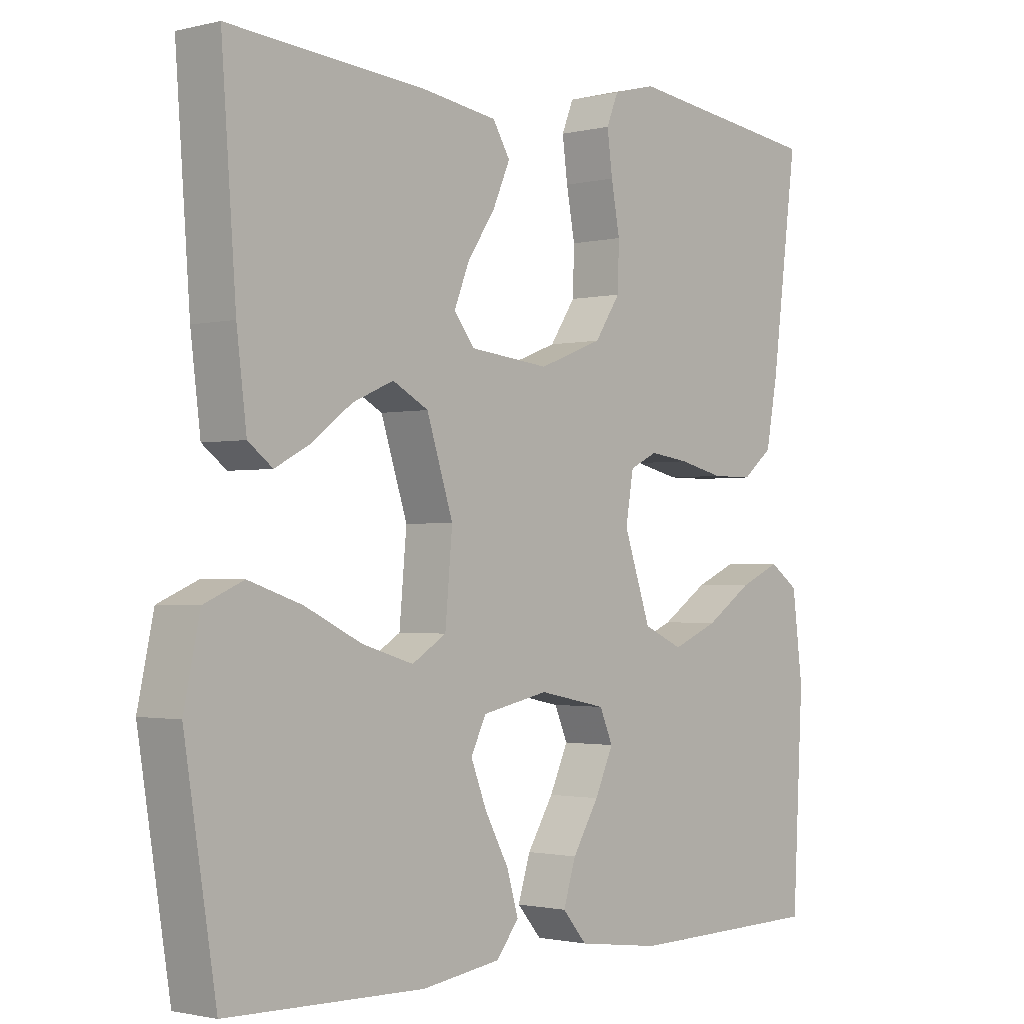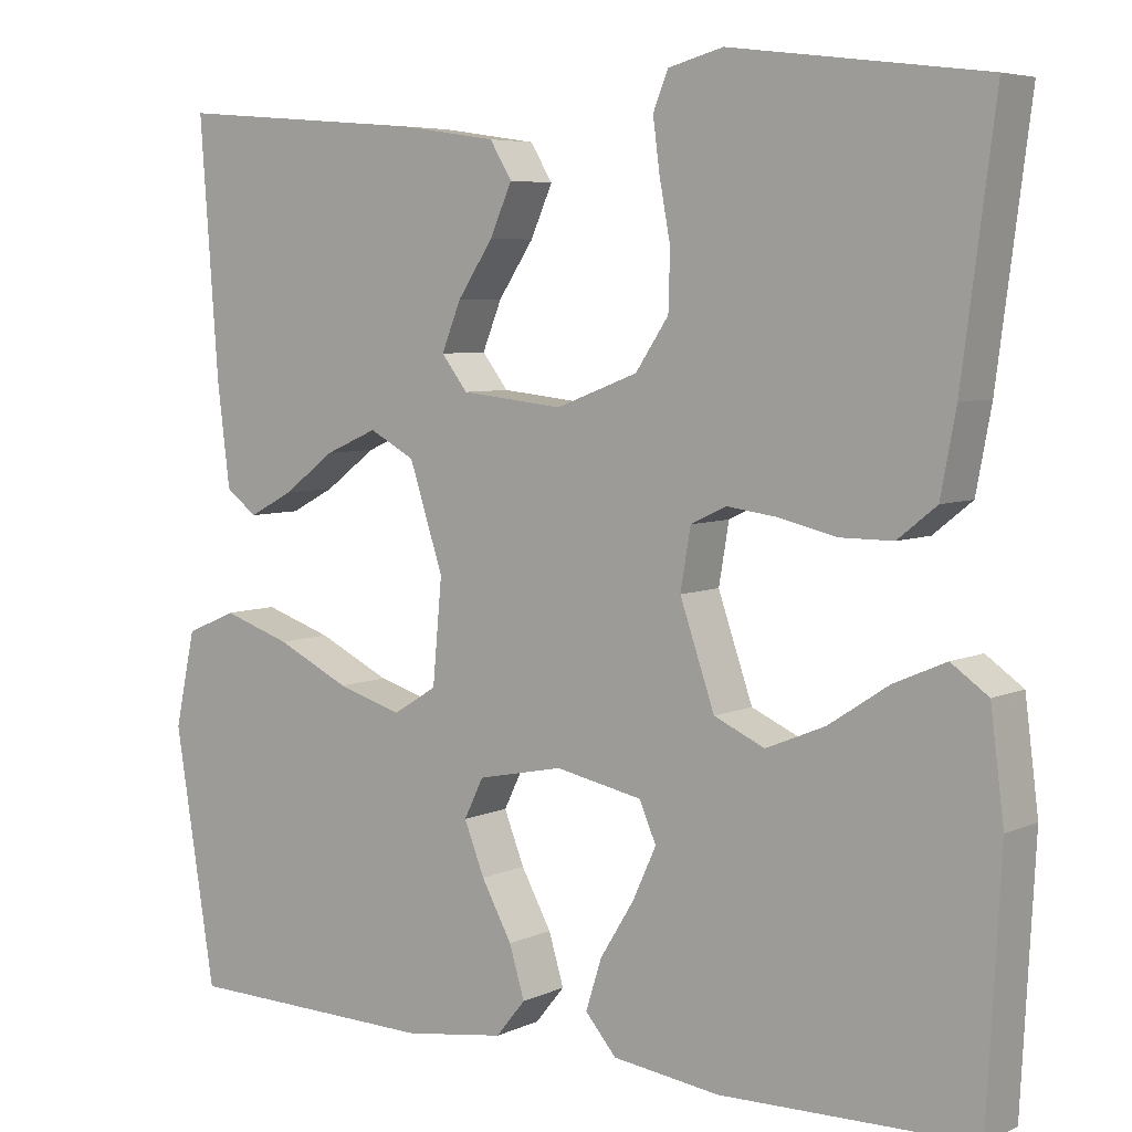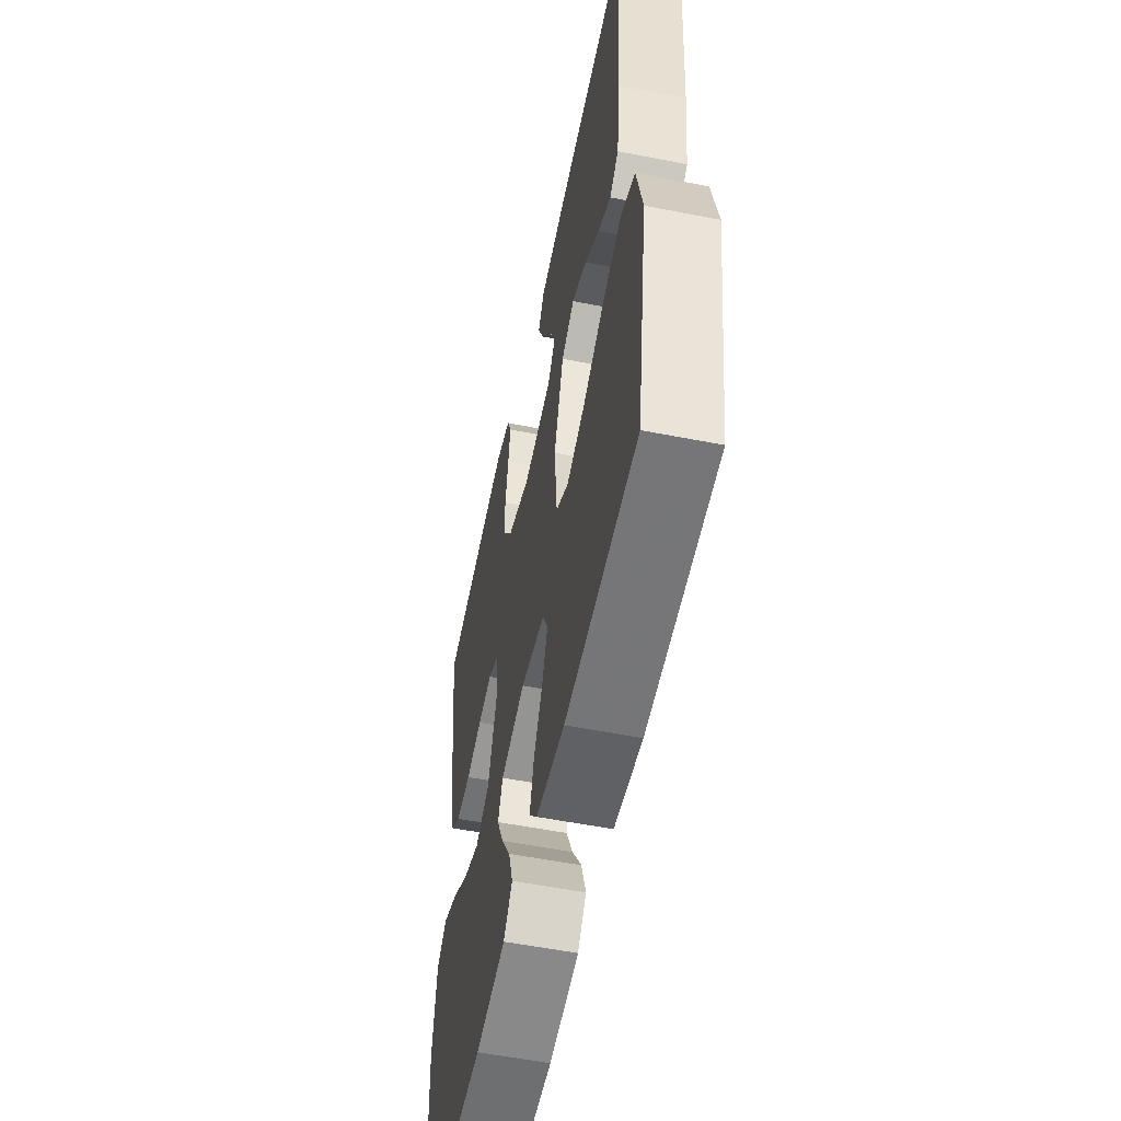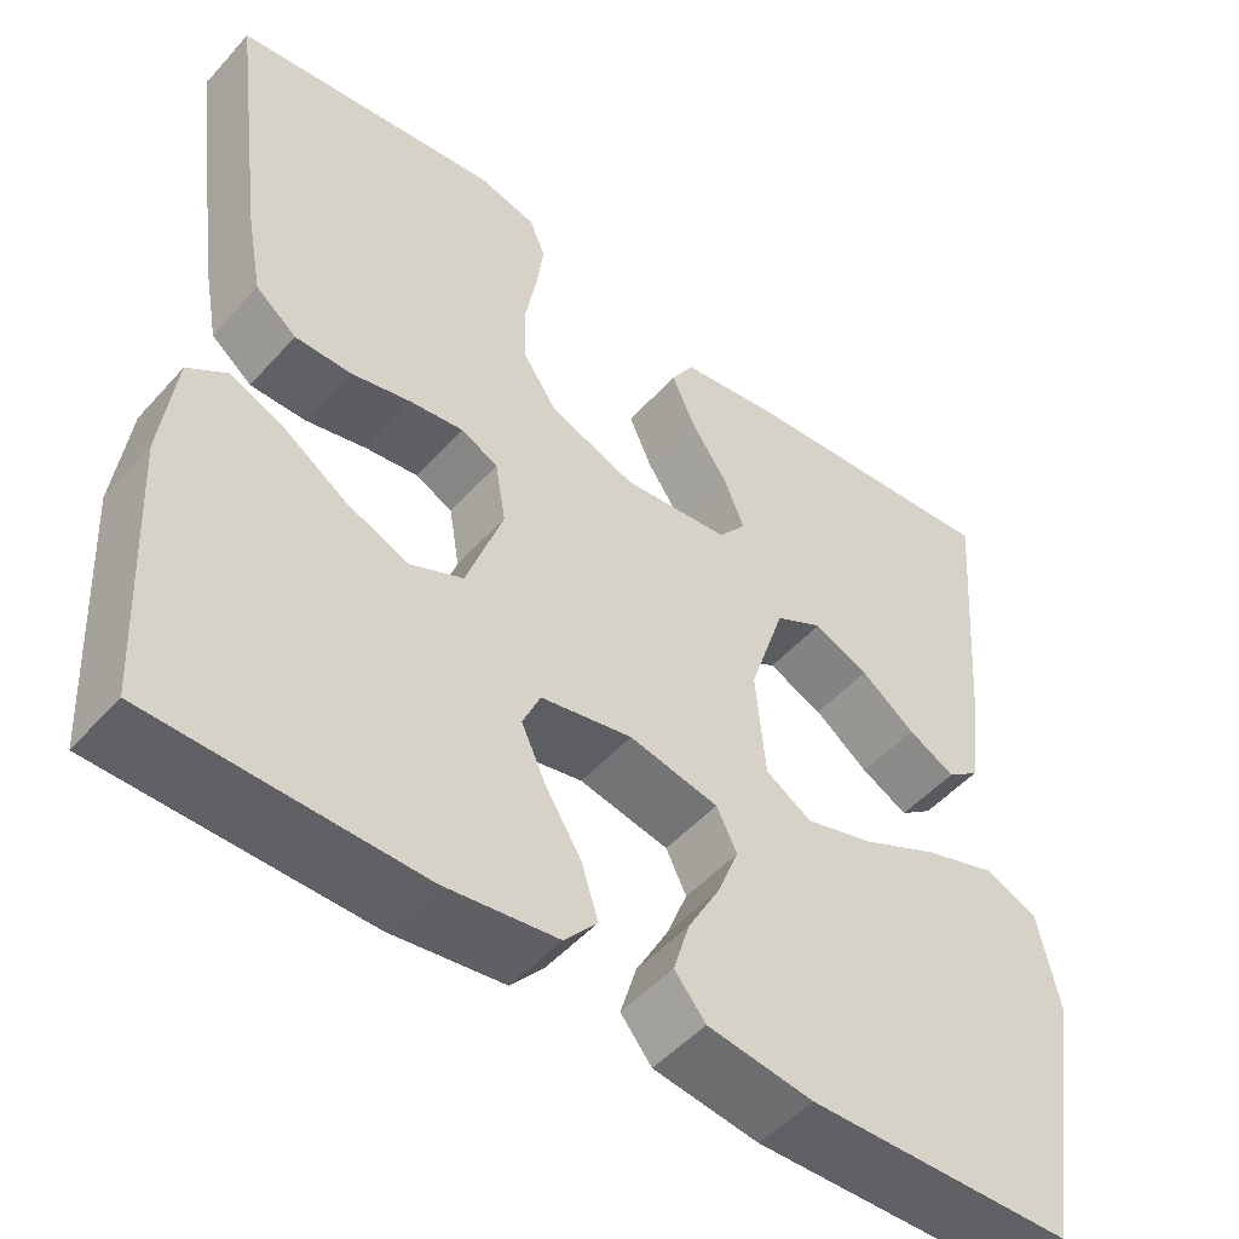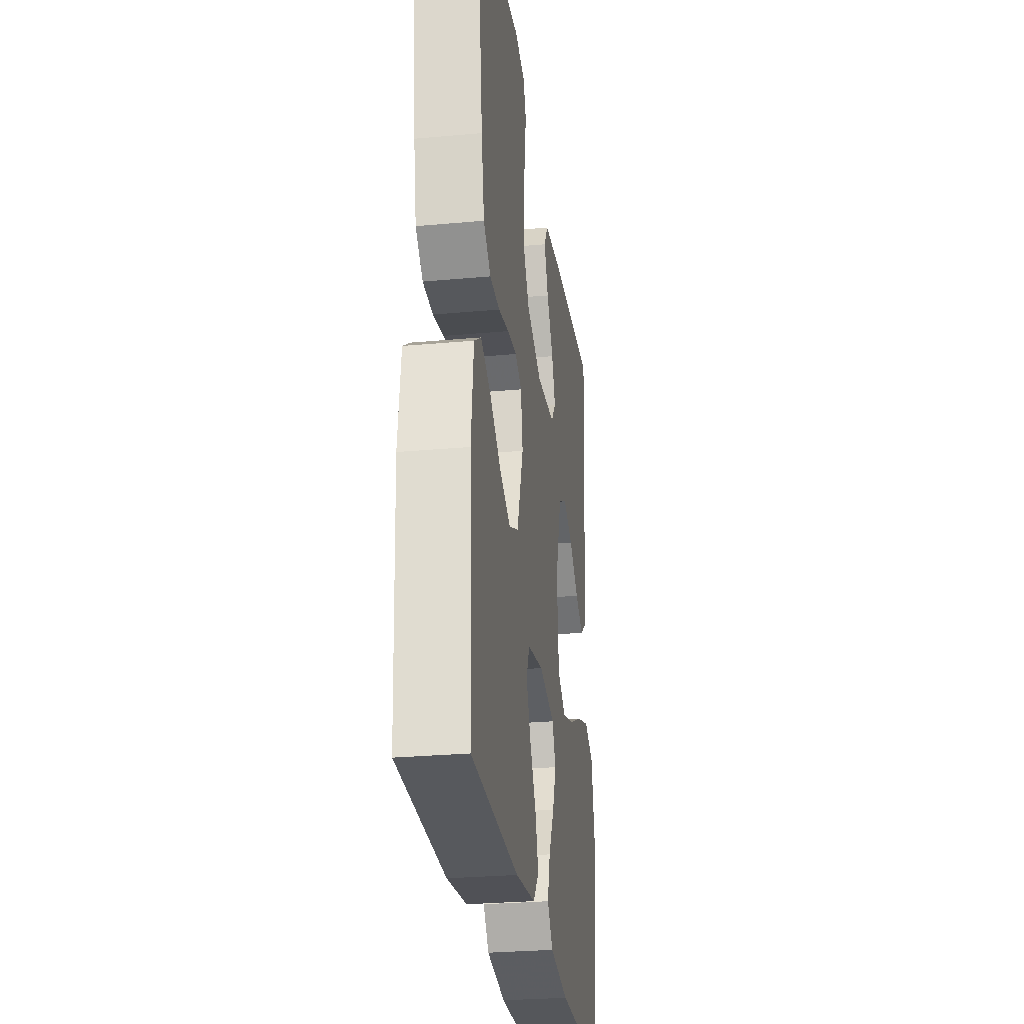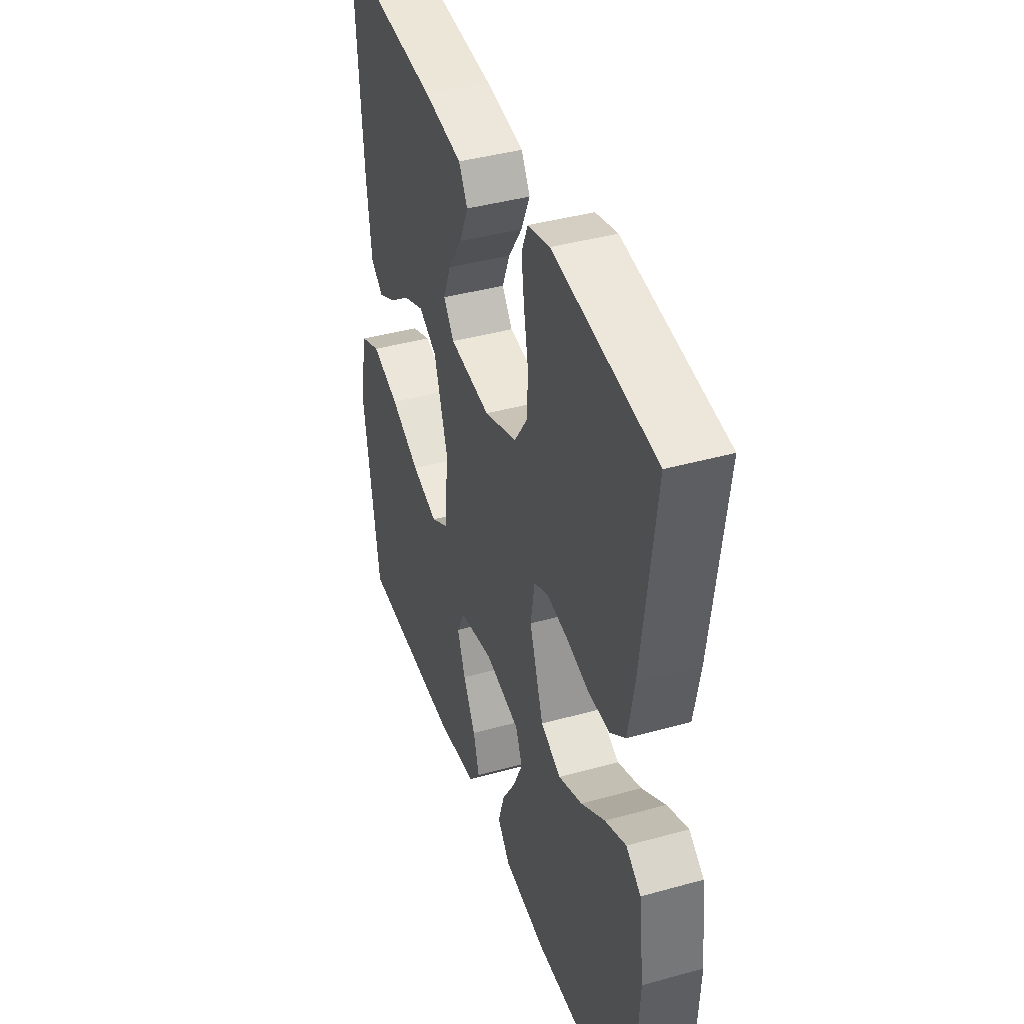
<metadata>
{"format":"obj","ext":"obj","renderer":"f3d","projection":"perspective","resolution":1024,"background":"white","views":[{"elev":-1.5,"azim":131.3,"up":"+Z"},{"elev":5.8,"azim":-143.6,"up":"+Z"},{"elev":-55.5,"azim":78.3,"up":"+Z"},{"elev":-49.9,"azim":-39.9,"up":"+Z"},{"elev":-28.1,"azim":-82.1,"up":"+Z"},{"elev":41.0,"azim":-108.7,"up":"+Z"}]}
</metadata>
<code>
v 0.5 0.07 0.5
v 0.478 0.07 0.2
v 0.463 0.07 0.079
v 0.426 0.07 0.051
v 0.373 0.07 0.079
v 0.312 0.07 0.125
v 0.25 0.07 0.152
v 0.196 0.07 0.123
v 0.156 0.07 0
v 0.167 0.07 -0.122
v 0.219 0.07 -0.154
v 0.296 0.07 -0.131
v 0.383 0.07 -0.089
v 0.464 0.07 -0.062
v 0.524 0.07 -0.088
v 0.548 0.07 -0.2
v 0.5 0.07 -0.5
v 0.2 0.07 -0.507
v 0.081 0.07 -0.49
v 0.046 0.07 -0.447
v 0.064 0.07 -0.387
v 0.1 0.07 -0.321
v 0.124 0.07 -0.26
v 0.101 0.07 -0.213
v 0 0.07 -0.192
v -0.103 0.07 -0.213
v -0.123 0.07 -0.259
v -0.095 0.07 -0.32
v -0.055 0.07 -0.385
v -0.036 0.07 -0.445
v -0.073 0.07 -0.488
v -0.2 0.07 -0.505
v -0.5 0.07 -0.5
v -0.516 0.07 -0.2
v -0.5 0.07 -0.074
v -0.456 0.07 -0.043
v -0.394 0.07 -0.07
v -0.323 0.07 -0.117
v -0.253 0.07 -0.146
v -0.193 0.07 -0.119
v -0.152 0.07 0
v -0.164 0.07 0.071
v -0.206 0.07 0.091
v -0.266 0.07 0.083
v -0.334 0.07 0.067
v -0.397 0.07 0.067
v -0.443 0.07 0.104
v -0.461 0.07 0.2
v -0.5 0.07 0.5
v -0.2 0.07 0.538
v -0.135 0.07 0.521
v -0.117 0.07 0.477
v -0.125 0.07 0.416
v -0.138 0.07 0.346
v -0.136 0.07 0.278
v -0.097 0.07 0.22
v 0 0.07 0.183
v 0.121 0.07 0.196
v 0.152 0.07 0.236
v 0.129 0.07 0.293
v 0.087 0.07 0.356
v 0.061 0.07 0.415
v 0.087 0.07 0.458
v 0.2 0.07 0.475
v 0.5 0 0.5
v 0.478 0 0.2
v 0.463 0 0.079
v 0.426 0 0.051
v 0.373 0 0.079
v 0.312 0 0.125
v 0.25 0 0.152
v 0.196 0 0.123
v 0.156 0 0
v 0.167 0 -0.122
v 0.219 0 -0.154
v 0.296 0 -0.131
v 0.383 0 -0.089
v 0.464 0 -0.062
v 0.524 0 -0.088
v 0.548 0 -0.2
v 0.5 0 -0.5
v 0.2 0 -0.507
v 0.081 0 -0.49
v 0.046 0 -0.447
v 0.064 0 -0.387
v 0.1 0 -0.321
v 0.124 0 -0.26
v 0.101 0 -0.213
v 0 0 -0.192
v -0.103 0 -0.213
v -0.123 0 -0.259
v -0.095 0 -0.32
v -0.055 0 -0.385
v -0.036 0 -0.445
v -0.073 0 -0.488
v -0.2 0 -0.505
v -0.5 0 -0.5
v -0.516 0 -0.2
v -0.5 0 -0.074
v -0.456 0 -0.043
v -0.394 0 -0.07
v -0.323 0 -0.117
v -0.253 0 -0.146
v -0.193 0 -0.119
v -0.152 0 0
v -0.164 0 0.071
v -0.206 0 0.091
v -0.266 0 0.083
v -0.334 0 0.067
v -0.397 0 0.067
v -0.443 0 0.104
v -0.461 0 0.2
v -0.5 0 0.5
v -0.2 0 0.538
v -0.135 0 0.521
v -0.117 0 0.477
v -0.125 0 0.416
v -0.138 0 0.346
v -0.136 0 0.278
v -0.097 0 0.22
v 0 0 0.183
v 0.121 0 0.196
v 0.152 0 0.236
v 0.129 0 0.293
v 0.087 0 0.356
v 0.061 0 0.415
v 0.087 0 0.458
v 0.2 0 0.475
f 60 61 62 63
f 59 60 63 64
f 51 52 53 54
f 49 50 51 54
f 49 54 55
f 48 49 55 56
f 44 45 46 47
f 43 44 47 48
f 35 36 37 38
f 35 38 39
f 34 35 39
f 33 34 39
f 32 33 39 40
f 28 29 30 31
f 27 28 31 32
f 19 20 21 22
f 19 22 23
f 18 19 23
f 17 18 23
f 16 17 23 24
f 12 13 14 15
f 11 12 15 16
f 3 4 5 6
f 3 6 7
f 2 3 7
f 59 64 1 2
f 58 59 2 7
f 57 58 7 8
f 43 48 56 57
f 42 43 57 8
f 41 42 8 9
f 27 32 40 41
f 26 27 41
f 25 26 41 9
f 11 16 24 25
f 10 11 25
f 9 10 25
f 127 126 125 124
f 128 127 124 123
f 118 117 116 115
f 118 115 114 113
f 119 118 113
f 120 119 113 112
f 111 110 109 108
f 112 111 108 107
f 102 101 100 99
f 103 102 99
f 103 99 98
f 103 98 97
f 104 103 97 96
f 95 94 93 92
f 96 95 92 91
f 86 85 84 83
f 87 86 83
f 87 83 82
f 87 82 81
f 88 87 81 80
f 79 78 77 76
f 80 79 76 75
f 70 69 68 67
f 71 70 67
f 71 67 66
f 66 65 128 123
f 71 66 123 122
f 72 71 122 121
f 121 120 112 107
f 72 121 107 106
f 73 72 106 105
f 105 104 96 91
f 105 91 90
f 73 105 90 89
f 89 88 80 75
f 89 75 74
f 89 74 73
f 1 65 66 2
f 2 66 67 3
f 3 67 68 4
f 4 68 69 5
f 5 69 70 6
f 6 70 71 7
f 7 71 72 8
f 8 72 73 9
f 9 73 74 10
f 10 74 75 11
f 11 75 76 12
f 12 76 77 13
f 13 77 78 14
f 14 78 79 15
f 15 79 80 16
f 16 80 81 17
f 17 81 82 18
f 18 82 83 19
f 19 83 84 20
f 20 84 85 21
f 21 85 86 22
f 22 86 87 23
f 23 87 88 24
f 24 88 89 25
f 25 89 90 26
f 26 90 91 27
f 27 91 92 28
f 28 92 93 29
f 29 93 94 30
f 30 94 95 31
f 31 95 96 32
f 32 96 97 33
f 33 97 98 34
f 34 98 99 35
f 35 99 100 36
f 36 100 101 37
f 37 101 102 38
f 38 102 103 39
f 39 103 104 40
f 40 104 105 41
f 41 105 106 42
f 42 106 107 43
f 43 107 108 44
f 44 108 109 45
f 45 109 110 46
f 46 110 111 47
f 47 111 112 48
f 48 112 113 49
f 49 113 114 50
f 50 114 115 51
f 51 115 116 52
f 52 116 117 53
f 53 117 118 54
f 54 118 119 55
f 55 119 120 56
f 56 120 121 57
f 57 121 122 58
f 58 122 123 59
f 59 123 124 60
f 60 124 125 61
f 61 125 126 62
f 62 126 127 63
f 63 127 128 64
f 64 128 65 1

</code>
